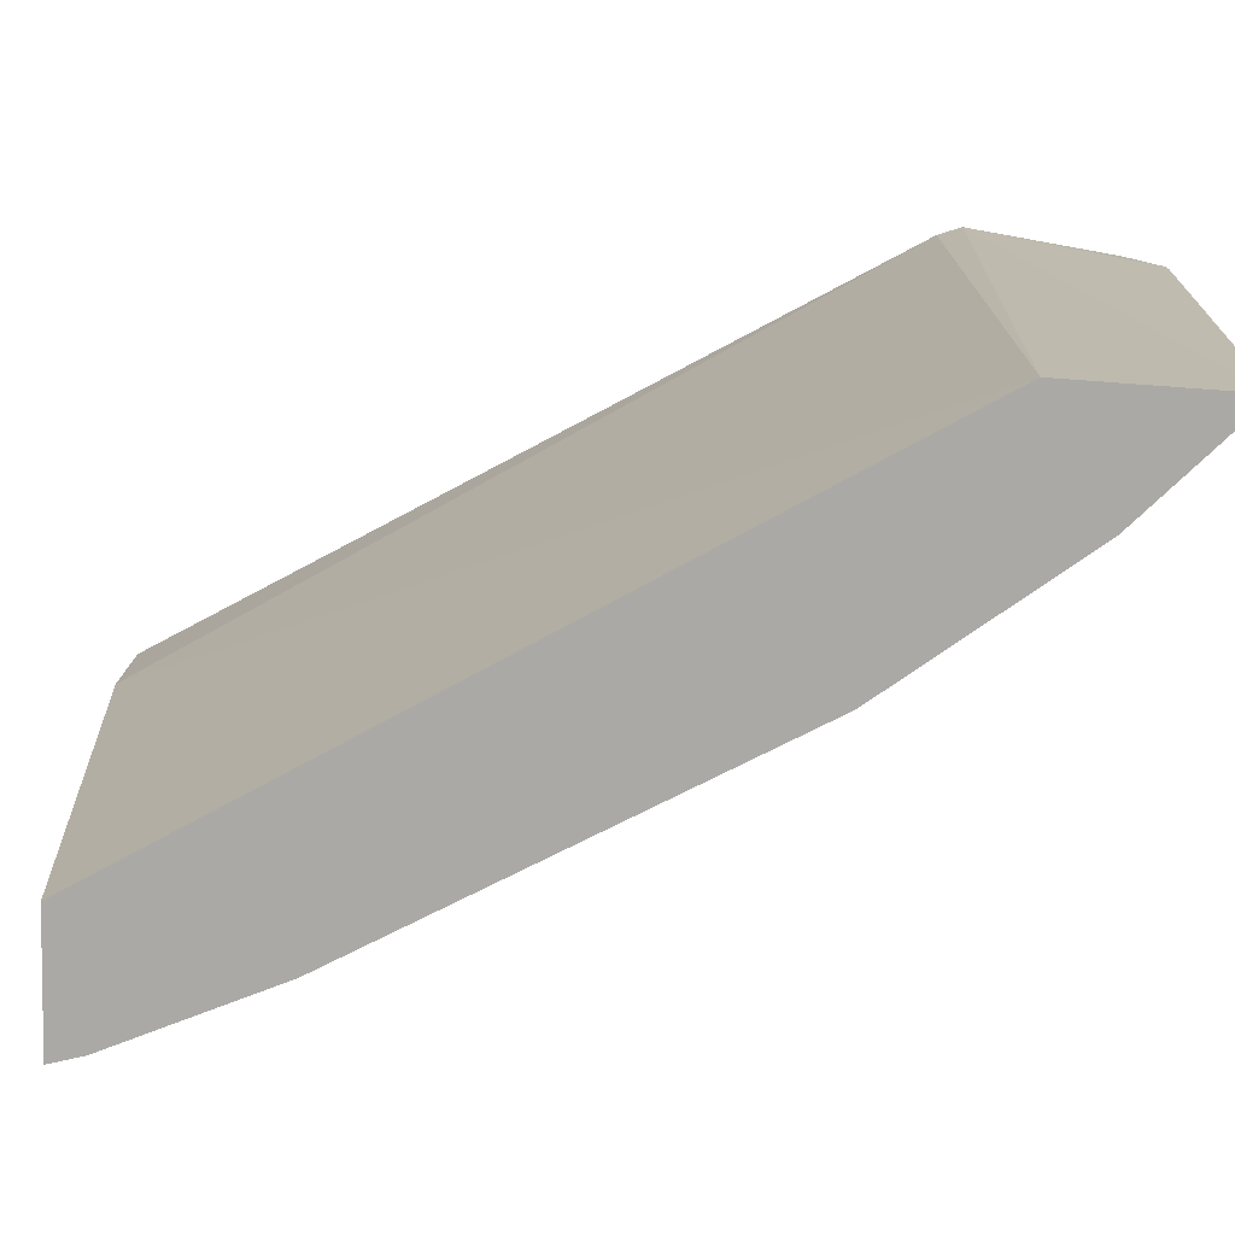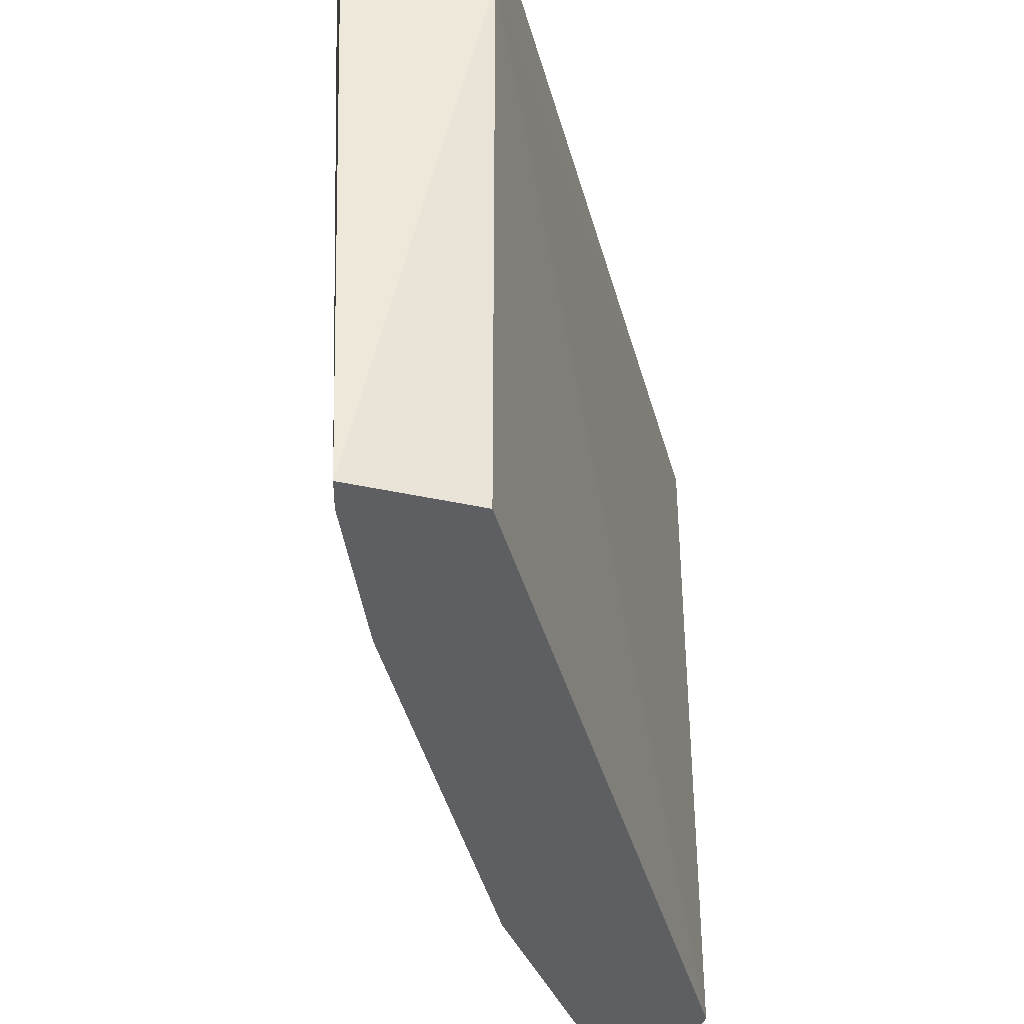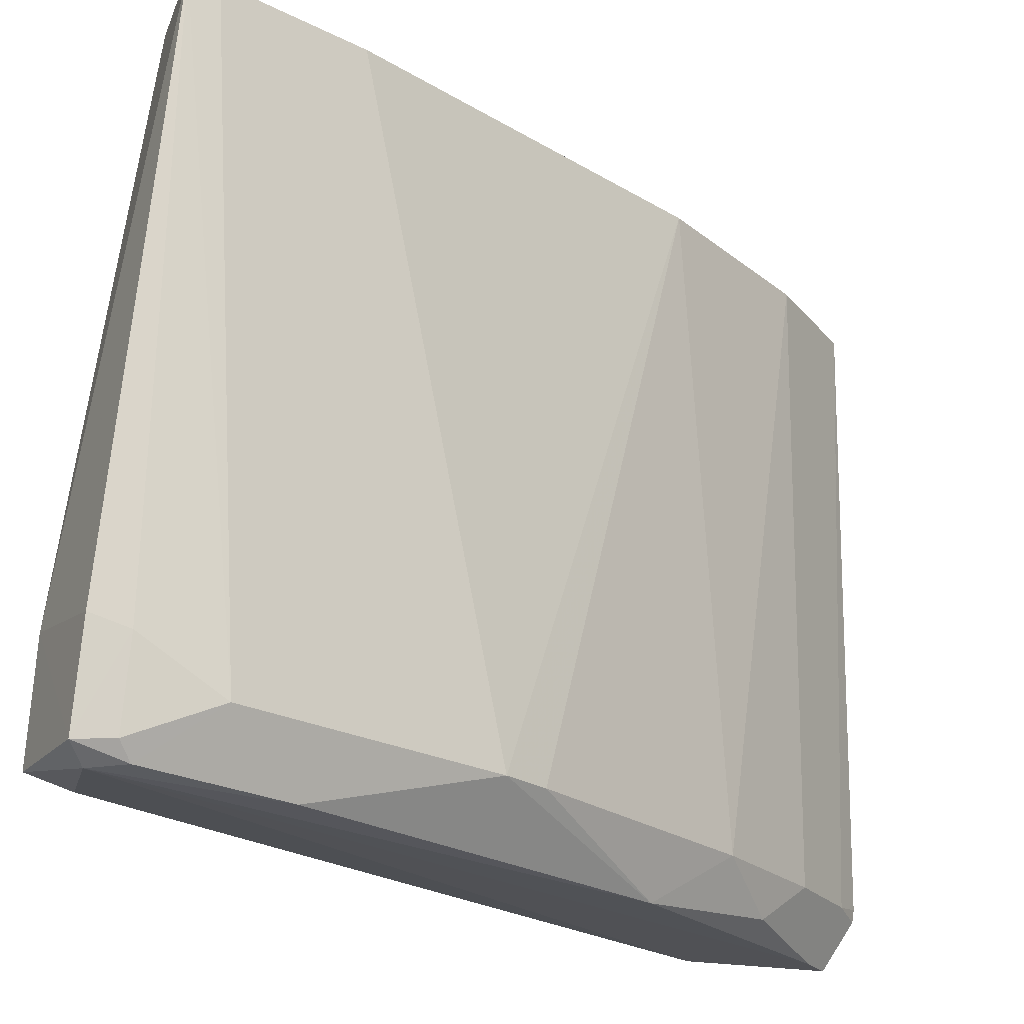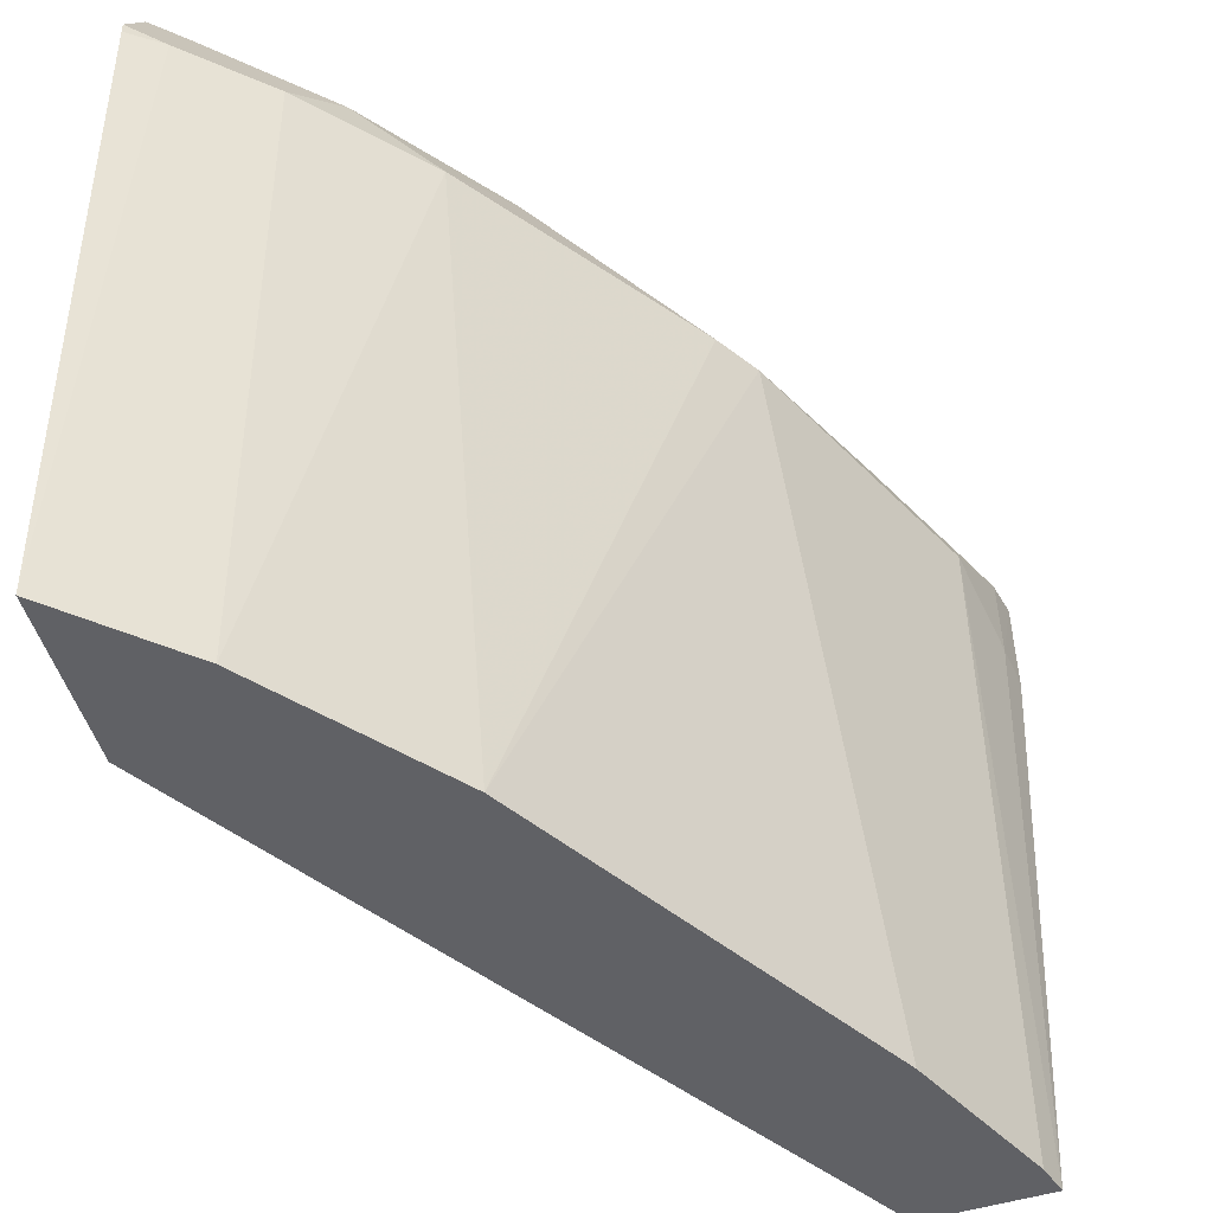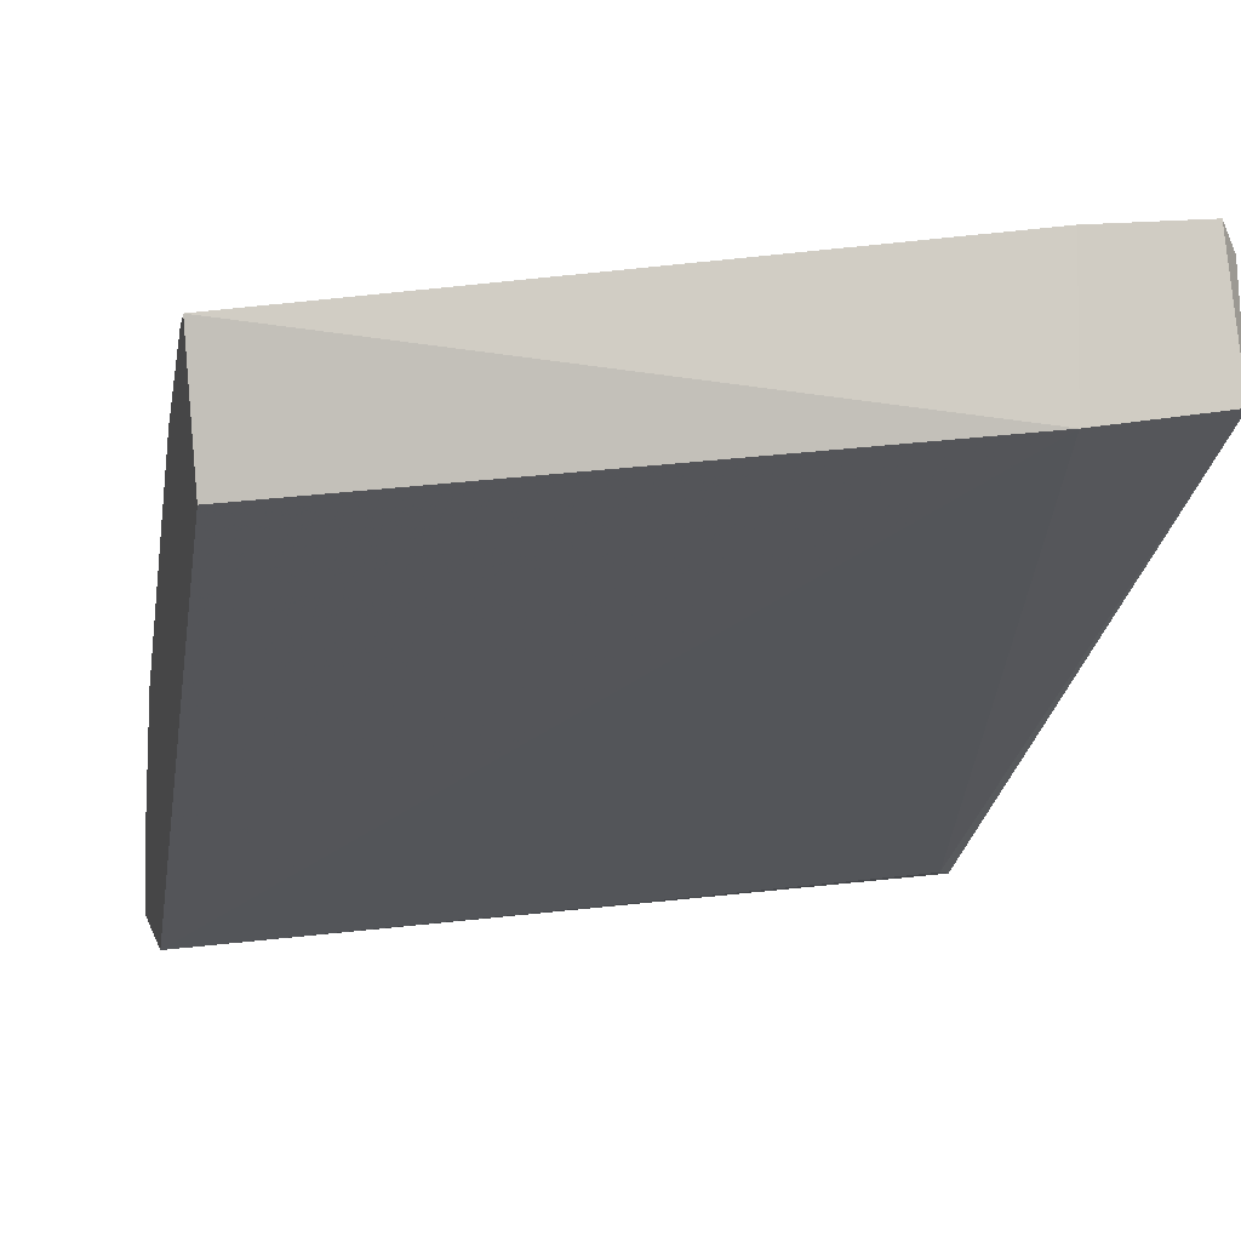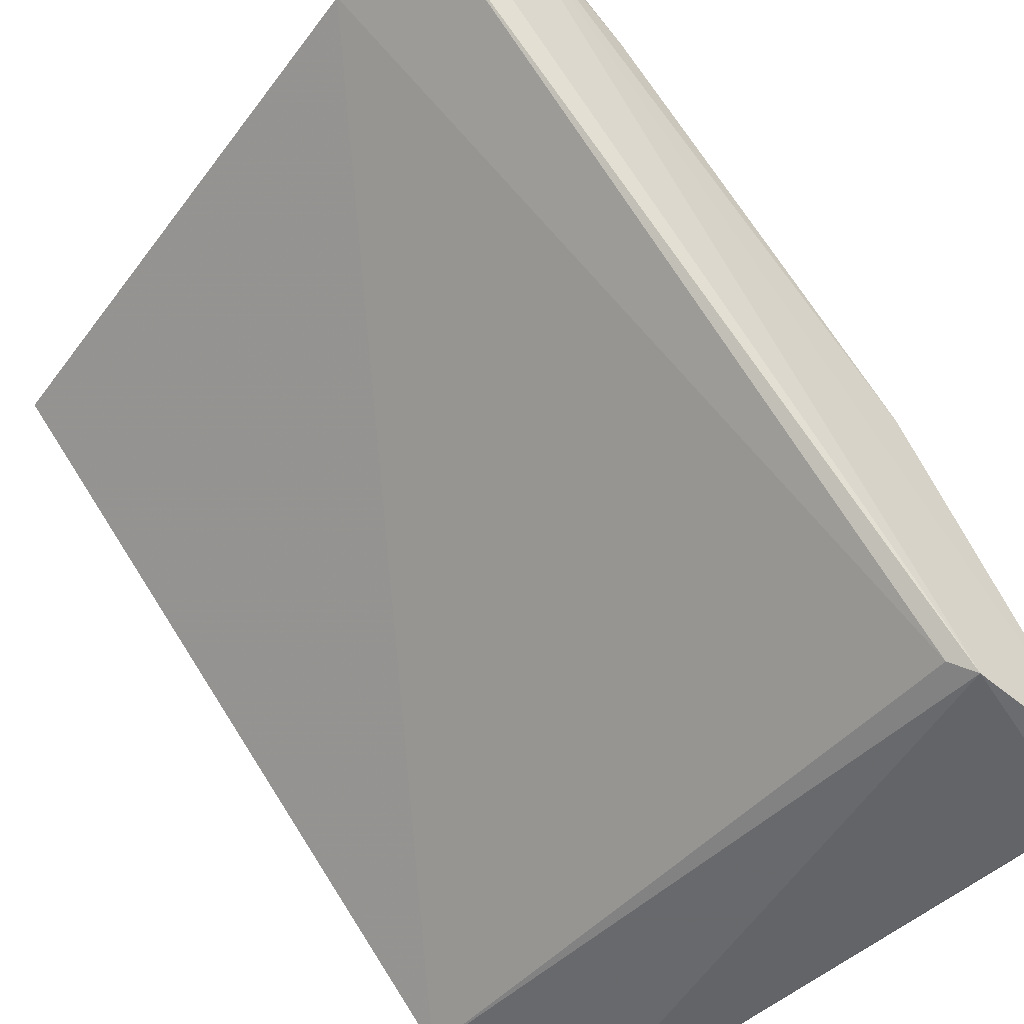
<metadata>
{"format":"obj","ext":"obj","renderer":"f3d","projection":"perspective","resolution":1024,"background":"white","views":[{"elev":-75.3,"azim":161.8,"up":"+Y"},{"elev":-41.1,"azim":58.5,"up":"+Y"},{"elev":70.6,"azim":-175.8,"up":"+Z"},{"elev":-48.9,"azim":-87.6,"up":"+Y"},{"elev":19.8,"azim":76.7,"up":"+Z"},{"elev":-46.1,"azim":141.7,"up":"+Z"}]}
</metadata>
<code>
v -0.03808 0.3511 0.3144
v -0.03629 0.3015 0.3042
v -0.03407 0.3512 0.3061
v -0.08756 0.3478 0.2616
v -0.07103 0.3015 0.2825
v -0.07389 0.3508 0.2644
v -0.03874 0.3015 0.3125
v -0.0644 0.3473 0.2949
v -0.03387 0.3426 0.3057
v -0.07542 0.3519 0.2636
v -0.07389 0.3015 0.2644
v -0.07727 0.3473 0.2792
v -0.04625 0.3473 0.3104
v -0.04944 0.3015 0.3041
v -0.03812 0.3437 0.3145
v -0.03871 0.3522 0.3124
v -0.08469 0.3015 0.2617
v -0.08414 0.3517 0.2646
v -0.0501 0.3517 0.3049
v -0.06193 0.3473 0.2976
v -0.04065 0.3015 0.3113
v -0.04068 0.3442 0.3134
v -0.03704 0.352 0.3052
v -0.0831 0.3473 0.2704
v -0.08546 0.3517 0.2622
v -0.07176 0.3517 0.2831
v -0.04131 0.3517 0.3122
v -0.04065 0.3505 0.3133
v -0.08644 0.3473 0.2642
v -0.07995 0.3504 0.2736
v -0.08004 0.3015 0.2705
v -0.08763 0.3469 0.2616
f 7 5 2
f 9 6 3
f 9 7 2
f 9 3 1
f 10 3 6
f 11 2 5
f 11 10 6
f 11 9 2
f 11 6 9
f 12 5 8
f 14 5 7
f 15 9 1
f 15 7 9
f 16 1 3
f 17 11 5
f 17 4 10
f 17 10 11
f 18 16 10
f 20 8 5
f 20 5 14
f 20 14 13
f 21 14 7
f 21 7 13
f 21 13 14
f 22 13 7
f 22 7 15
f 22 15 1
f 23 16 3
f 23 3 10
f 23 10 16
f 25 18 10
f 25 10 4
f 25 4 18
f 26 12 8
f 26 20 19
f 26 8 20
f 26 19 16
f 26 16 18
f 27 1 16
f 27 16 19
f 27 20 13
f 27 19 20
f 28 22 1
f 28 13 22
f 28 27 13
f 28 1 27
f 29 18 4
f 30 24 12
f 30 29 24
f 30 18 29
f 30 26 18
f 30 12 26
f 31 17 5
f 31 5 12
f 31 12 24
f 31 29 17
f 31 24 29
f 32 29 4
f 32 4 17
f 32 17 29

</code>
